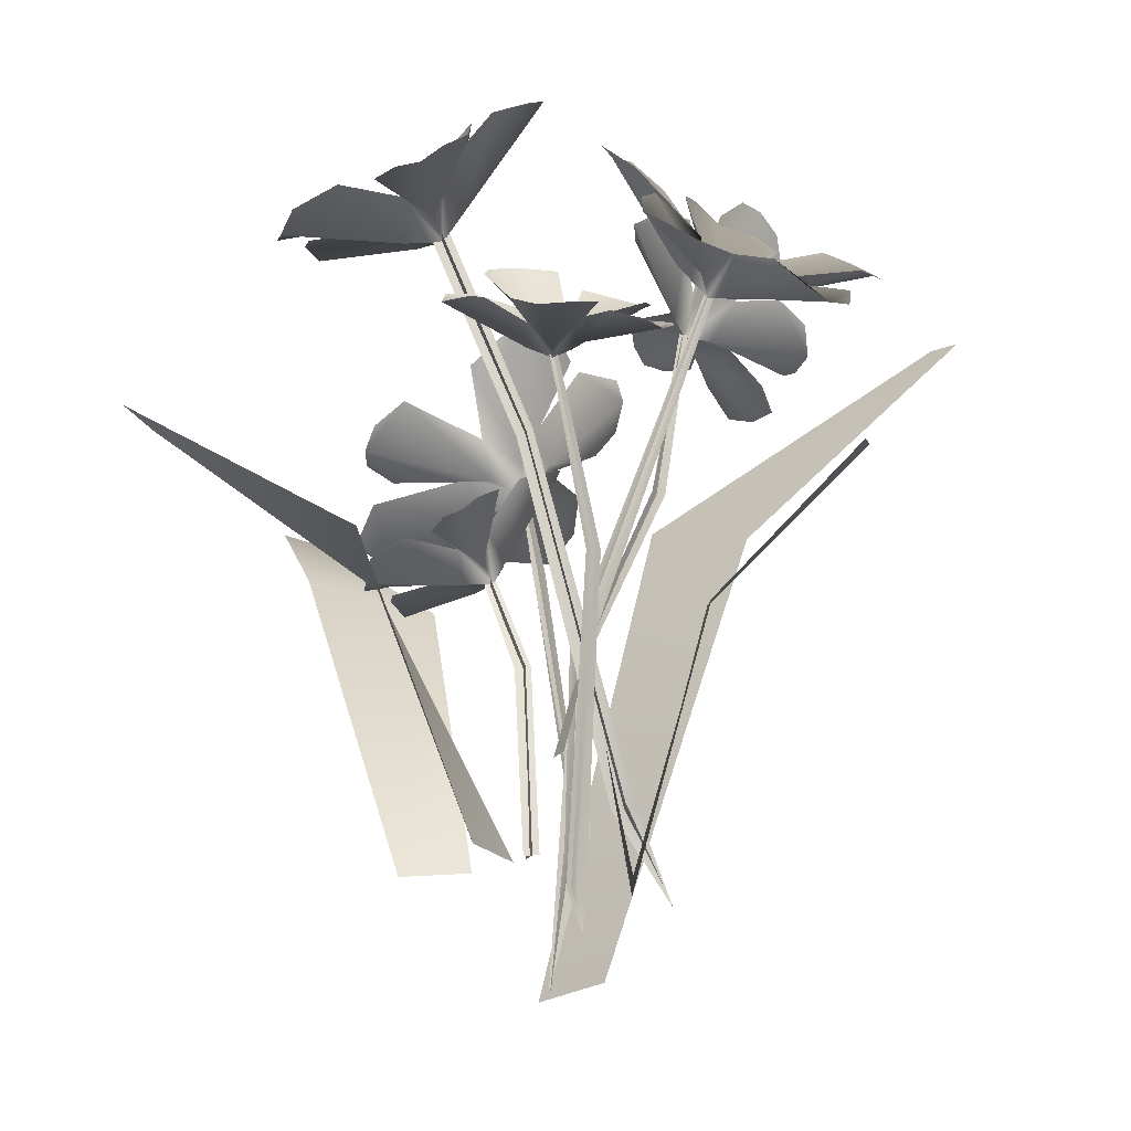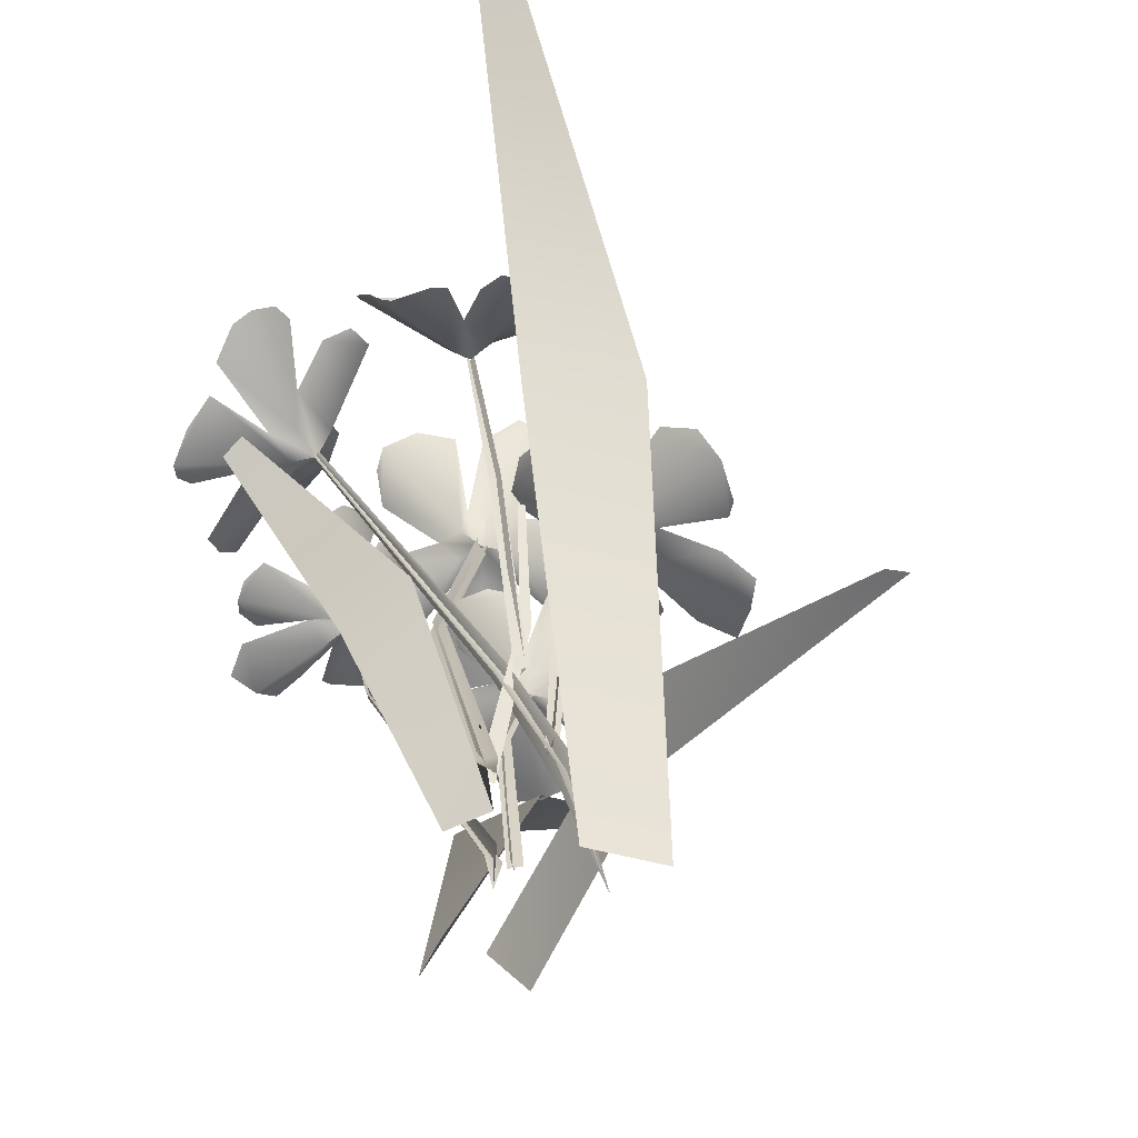
<metadata>
{"format":"obj","ext":"obj","renderer":"f3d","projection":"perspective","resolution":1024,"background":"white","views":[{"elev":-27.6,"azim":41.6,"up":"+Y"},{"elev":-49.4,"azim":161.5,"up":"+Y"}]}
</metadata>
<code>
g flowerStandingLightBlueGeo
v -0.02682 0.09865 0.01806
v 0.007043 0.0145 0.03828
v -0.006926 0.0145 0.04773
v -0.041 0.1013 0.0481
v -0.09033 0.1476 0.001633
v -0.09965 0.1526 0.004327
v -0.01083 0.08626 0.05346
v 0.01852 0.0145 0.03694
v 0.01959 0.0145 0.0513
v 0.005418 0.08853 0.07672
v -0.04993 0.1281 0.09355
v -0.0519 0.1323 0.1016
v 0.0261 0.1257 -0.04294
v 0.001582 0.003393 -0.01362
v -0.02 0.003393 -0.01414
v -0.006384 0.1388 -0.04372
v 0.05724 0.1997 -0.1015
v 0.04672 0.2031 -0.1045
v 0.04146 0.08713 -0.006089
v 0.08745 0.1168 -0.0117
v 0.0905 0.1147 -0.005676
v 0.05475 0.07901 0.008913
v 0.0186 0.01801 -0.003887
v 0.02743 0.01801 0.006081
v 0.01922 0.05735 0.007244
v 0.09501 0.1494 0.003765
v 0.09867 0.141 0.009559
v 0.09959 0.1368 0.01881
v 0.06949 0.1508 0.01923
v 0.07699 0.1548 0.01504
v 0.0631 0.1541 0.01803
v 0.09301 0.1458 0.03051
v 0.09762 0.1392 0.02434
v 0.07796 0.1559 0.02649
v 0.0631 0.1541 0.01803
v 0.08999 0.1649 -0.01449
v 0.09396 0.1603 -0.01178
v 0.09528 0.1574 -0.001025
v 0.0704 0.1539 0.01096
v 0.07699 0.1548 0.01504
v 0.0631 0.1541 0.01803
v 0.07904 0.1736 -0.008682
v 0.08396 0.1705 -0.01358
v 0.07217 0.1655 0.007254
v 0.0631 0.1541 0.01803
v 0.05521 0.1871 0.002404
v 0.0618 0.1836 -0.003813
v 0.06895 0.1755 -0.003356
v 0.0609 0.161 0.01383
v 0.07217 0.1655 0.007254
v 0.0631 0.1541 0.01803
v 0.05776 0.1859 0.019
v 0.05673 0.1878 0.01467
v 0.06303 0.1693 0.01977
v 0.0631 0.1541 0.01803
v 0.06779 0.1731 0.0502
v 0.06009 0.1814 0.05337
v 0.05502 0.1858 0.04379
v 0.06014 0.1612 0.02619
v 0.0704 0.163 0.02911
v 0.0631 0.1541 0.01803
v 0.05847 0.1825 0.02797
v 0.05455 0.1888 0.03549
v 0.06303 0.1693 0.01977
v 0.0631 0.1541 0.01803
v 0.08448 0.1461 0.04778
v 0.07978 0.1499 0.05459
v 0.07507 0.1539 0.05631
v 0.06728 0.1557 0.02541
v 0.07796 0.1559 0.02649
v 0.0631 0.1541 0.01803
v 0.07087 0.166 0.04672
v 0.07325 0.1599 0.05452
v 0.0704 0.163 0.02911
v 0.0631 0.1541 0.01803
v 0.01883 0.2125 0.04502
v 0.03021 0.2112 0.04521
v 0.03873 0.2069 0.05028
v 0.01372 0.1823 0.05308
v 0.01185 0.1922 0.0538
v 0.007475 0.1778 0.05284
v 0.03435 0.1979 0.06415
v 0.03872 0.2032 0.05587
v 0.0172 0.1883 0.06407
v 0.007475 0.1778 0.05284
v -0.005171 0.2198 0.03886
v 0.001736 0.2211 0.039
v 0.01013 0.2169 0.04622
v 0.007465 0.1876 0.04848
v 0.01185 0.1922 0.0538
v 0.007475 0.1778 0.05284
v -0.01434 0.2093 0.04682
v -0.01203 0.2153 0.04188
v -0.002965 0.1939 0.05324
v 0.007475 0.1778 0.05284
v -0.03061 0.1858 0.05934
v -0.02791 0.1937 0.05347
v -0.01782 0.1981 0.0502
v -0.001151 0.1793 0.05328
v -0.002965 0.1939 0.05324
v 0.007475 0.1778 0.05284
v -0.02012 0.1805 0.07273
v -0.02431 0.182 0.07018
v -0.00385 0.1808 0.06387
v 0.007475 0.1778 0.05284
v 0.01064 0.1728 0.09222
v 0.002009 0.1663 0.09842
v -0.008704 0.167 0.09229
v 0.004523 0.1733 0.0634
v 0.009308 0.1819 0.06911
v 0.007475 0.1778 0.05284
v -0.01248 0.1763 0.07801
v -0.01558 0.171 0.08736
v -0.00385 0.1808 0.06387
v 0.007475 0.1778 0.05284
v 0.03894 0.1824 0.07659
v 0.03712 0.176 0.08359
v 0.03257 0.1719 0.08656
v 0.01192 0.1788 0.06074
v 0.0172 0.1883 0.06407
v 0.007475 0.1778 0.05284
v 0.01601 0.1753 0.08552
v 0.026 0.1726 0.0885
v 0.009308 0.1819 0.06911
v 0.007475 0.1778 0.05284
v 0.004702 0.1677 0.001743
v 0.009378 0.1688 0.01239
v 0.008156 0.1672 0.02322
v -0.006409 0.1381 0.008173
v -0.007393 0.1475 0.004262
v -0.009097 0.1322 0.003636
v -0.00698 0.1595 0.02723
v 0.002814 0.1644 0.02643
v -0.01476 0.1464 0.01425
v -0.009097 0.1322 0.003636
v 0.0003939 0.1689 -0.02424
v 0.003306 0.1716 -0.01831
v 5.603e-05 0.1703 -0.006725
v -0.0046 0.1413 -0.0006772
v -0.007393 0.1475 0.004262
v -0.009097 0.1322 0.003636
v -0.01142 0.1578 -0.02656
v -0.005574 0.1634 -0.02801
v -0.01319 0.1459 -0.009736
v -0.009097 0.1322 0.003636
v -0.03113 0.133 -0.03004
v -0.02416 0.1405 -0.03205
v -0.01658 0.1465 -0.02542
v -0.01314 0.132 -0.004349
v -0.01319 0.1459 -0.009736
v -0.009097 0.1322 0.003636
v -0.03922 0.132 -0.0138
v -0.03861 0.1322 -0.01898
v -0.02401 0.1345 -0.002849
v -0.009097 0.1322 0.003636
v -0.04433 0.1339 0.02379
v -0.05409 0.1267 0.0202
v -0.05302 0.1241 0.007909
v -0.02033 0.1287 0.006439
v -0.02312 0.1392 0.01084
v -0.009097 0.1322 0.003636
v -0.04101 0.1304 -0.003698
v -0.05123 0.1258 -0.001318
v -0.02401 0.1345 -0.002849
v -0.009097 0.1322 0.003636
v -0.01723 0.1471 0.04041
v -0.02478 0.1415 0.04326
v -0.02969 0.1369 0.04143
v -0.01442 0.1354 0.01059
v -0.01476 0.1464 0.01425
v -0.009097 0.1322 0.003636
v -0.0357 0.1366 0.02523
v -0.03428 0.1364 0.03615
v -0.02312 0.1392 0.01084
v -0.009097 0.1322 0.003636
v 0.04097 0.1985 -0.003818
v 0.03306 0.2021 -0.000215
v 0.0243 0.2033 -0.001204
v 0.02903 0.1766 -0.01116
v 0.03423 0.1829 -0.01244
v 0.03115 0.1709 -0.01296
v 0.0193 0.1975 -0.01299
v 0.02113 0.2016 -0.005378
v 0.0262 0.1839 -0.0184
v 0.03115 0.1709 -0.01296
v 0.06127 0.1931 -0.007112
v 0.05736 0.1968 -0.00498
v 0.04808 0.1983 -0.007624
v 0.03661 0.1771 -0.009805
v 0.03423 0.1829 -0.01244
v 0.03115 0.1709 -0.01296
v 0.06039 0.1834 -0.01598
v 0.06285 0.1877 -0.01157
v 0.04462 0.1781 -0.01689
v 0.03115 0.1709 -0.01296
v 0.05714 0.1624 -0.03042
v 0.06051 0.1681 -0.02521
v 0.05683 0.1746 -0.01951
v 0.03722 0.1686 -0.01613
v 0.04462 0.1781 -0.01689
v 0.03115 0.1709 -0.01296
v 0.04434 0.165 -0.03702
v 0.04837 0.1639 -0.03649
v 0.03655 0.1703 -0.02502
v 0.03115 0.1709 -0.01296
v 0.01572 0.1749 -0.04158
v 0.01672 0.1679 -0.04899
v 0.02562 0.1632 -0.04788
v 0.02808 0.1682 -0.02183
v 0.0271 0.1771 -0.02469
v 0.03115 0.1709 -0.01296
v 0.03613 0.1659 -0.03846
v 0.03316 0.1624 -0.04645
v 0.03655 0.1703 -0.02502
v 0.03115 0.1709 -0.01296
v 0.006163 0.1904 -0.02066
v 0.00259 0.1864 -0.02645
v 0.002908 0.1821 -0.03013
v 0.02647 0.1746 -0.01748
v 0.0262 0.1839 -0.0184
v 0.03115 0.1709 -0.01296
v 0.01529 0.1778 -0.0348
v 0.006834 0.1803 -0.03375
v 0.0271 0.1771 -0.02469
v 0.03115 0.1709 -0.01296
v 0.04161 0.1554 0.03926
v 0.04621 0.1541 0.03214
v 0.05285 0.1508 0.02891
v 0.04524 0.1334 0.04711
v 0.0448 0.1408 0.0481
v 0.04271 0.1302 0.0512
v 0.06013 0.1447 0.03755
v 0.05647 0.1482 0.03127
v 0.05351 0.1381 0.04889
v 0.04271 0.1302 0.0512
v 0.02814 0.1614 0.05179
v 0.03092 0.1622 0.04738
v 0.03888 0.159 0.04506
v 0.03976 0.1373 0.04904
v 0.0448 0.1408 0.0481
v 0.04271 0.1302 0.0512
v 0.02979 0.1542 0.06125
v 0.02746 0.1583 0.05756
v 0.0386 0.1425 0.05724
v 0.04271 0.1302 0.0512
v 0.03178 0.1376 0.07762
v 0.02897 0.1432 0.07322
v 0.03077 0.146 0.06531
v 0.03958 0.1316 0.0568
v 0.0386 0.1425 0.05724
v 0.04271 0.1302 0.0512
v 0.04451 0.1339 0.07641
v 0.04122 0.135 0.07802
v 0.04524 0.1332 0.06258
v 0.04271 0.1302 0.0512
v 0.06914 0.1278 0.06481
v 0.06981 0.1236 0.07303
v 0.06169 0.1241 0.07743
v 0.04835 0.1273 0.05742
v 0.05373 0.1338 0.05619
v 0.04271 0.1302 0.0512
v 0.05095 0.1307 0.07381
v 0.05578 0.1272 0.07969
v 0.04524 0.1332 0.06258
v 0.04271 0.1302 0.0512
v 0.07012 0.1335 0.04022
v 0.07397 0.1291 0.04441
v 0.07414 0.1263 0.04867
v 0.04947 0.1311 0.05141
v 0.05351 0.1381 0.04889
v 0.04271 0.1302 0.0512
v 0.06693 0.1293 0.05864
v 0.07279 0.127 0.05358
v 0.05373 0.1338 0.05619
v 0.04271 0.1302 0.0512
v 0.006595 0.1196 0.01819
v 0.01504 0.1205 0.01943
v 0.02129 0.1192 0.02441
v 0.006262 0.09789 0.0276
v 0.003445 0.1048 0.02669
v 0.002387 0.0936 0.0275
v 0.01789 0.1136 0.03539
v 0.0212 0.1172 0.02899
v 0.006779 0.104 0.03516
v 0.002387 0.0936 0.0275
v -0.01124 0.1205 0.01073
v -0.006419 0.1225 0.01123
v -0.0004806 0.1215 0.01777
v 0.001462 0.1002 0.02302
v 0.003445 0.1048 0.02669
v 0.002387 0.0936 0.0275
v -0.01729 0.1123 0.01717
v -0.01591 0.1164 0.01297
v -0.007517 0.1036 0.02483
v 0.002387 0.0936 0.0275
v -0.02714 0.09412 0.02807
v -0.02567 0.09966 0.02295
v -0.01859 0.104 0.02082
v -0.004153 0.09342 0.0269
v -0.007517 0.1036 0.02483
v 0.002387 0.0936 0.0275
v -0.0202 0.09345 0.03943
v -0.02318 0.09355 0.03703
v -0.007457 0.09523 0.03425
v 0.002387 0.0936 0.0275
v 0.001174 0.09483 0.05726
v -0.004858 0.08951 0.06193
v -0.01208 0.08762 0.05647
v -0.0002521 0.09103 0.03558
v 0.001398 0.09868 0.03903
v 0.002387 0.0936 0.0275
v -0.01462 0.09221 0.04448
v -0.01712 0.0889 0.05176
v -0.007457 0.09523 0.03425
v 0.002387 0.0936 0.0275
v 0.02208 0.1045 0.0469
v 0.02091 0.1004 0.05271
v 0.01786 0.09704 0.05504
v 0.004633 0.0959 0.03352
v 0.006779 0.104 0.03516
v 0.002387 0.0936 0.0275
v 0.005443 0.0968 0.05246
v 0.01278 0.09667 0.05584
v 0.001398 0.09868 0.03903
v 0.002387 0.0936 0.0275
v 0.02097 0.1219 0.03977
v 0.005646 0.1779 0.05492
v 0.008995 0.181 0.05281
v 0.02445 0.1239 0.03789
v 0.01767 0.03788 0.002125
v 0.02244 0.03791 -0.001716
v 0.02176 0.01758 -0.01506
v 0.02431 0.1225 0.04011
v 0.008687 0.1793 0.05493
v 0.00581 0.1789 0.05275
v 0.02088 0.123 0.03706
v 0.02221 0.03904 0.002493
v 0.01752 0.03739 -0.002267
v 0.02141 0.01788 -0.01553
v 0.03867 0.08738 0.03492
v 0.04203 0.1311 0.05126
v 0.04408 0.1307 0.05084
v 0.04171 0.08681 0.03328
v 0.01157 0.01789 0.01137
v 0.01641 0.01748 0.009857
v 0.0144 0.006593 0.008898
v 0.04033 0.0869 0.03556
v 0.04285 0.1305 0.05255
v 0.04304 0.1312 0.05056
v 0.04096 0.08776 0.0327
v 0.01383 0.01687 0.0122
v 0.01411 0.01969 0.007711
v 0.0144 0.007055 0.00868
v 0.007281 0.07011 0.025
v 0.0007567 0.09393 0.02931
v 0.002501 0.09468 0.02676
v 0.00992 0.07084 0.02208
v 0.005979 0.02423 0.02003
v 0.008171 0.02517 0.01681
v 0.0103 0.07008 0.02447
v 0.00257 0.09449 0.02885
v -0.0003017 0.09483 0.02754
v 0.006928 0.0704 0.02232
v 0.008171 0.02414 0.01933
v 0.004548 0.02459 0.01767
v 0.001194 0.1046 0.007512
v -0.008849 0.1339 0.003735
v -0.01101 0.1333 0.003651
v -0.003065 0.1038 0.006772
v 0.005388 0.04647 0.0001427
v 0.001954 0.04564 3.606e-06
v -0.001226 0.1043 0.004883
v -0.01023 0.1336 0.002548
v -0.009962 0.1335 0.004754
v -0.00131 0.1042 0.009281
v 0.003917 0.04613 -0.001905
v 0.004339 0.04593 0.001599
v 0.00906 0.08787 0.0002719
v 0.01363 0.1236 -0.007674
v 0.01543 0.1237 -0.007207
v 0.01195 0.08864 0.001236
v 0.01227 0.0483 0.01668
v 0.0167 0.04857 0.01782
v 0.01568 0.07684 0.008471
v 0.06457 0.1538 0.01746
v 0.06251 0.1552 0.01843
v 0.01271 0.08018 0.01027
v 0.004399 0.03712 -0.005139
v -0.001778 0.03712 -0.001199
v -0.008386 0.0004558 -0.004831
v 0.01294 0.07965 0.006945
v 0.06319 0.1549 0.01653
v 0.06354 0.1543 0.01915
v 0.01439 0.07931 0.01315
v 0.0007517 0.04031 -0.005661
v 0.001368 0.03401 0.000426
v -0.008113 0.0003813 -0.00502
v 0.02298 0.1267 -0.008508
v 0.03125 0.1715 -0.0118
v 0.03034 0.1715 -0.01391
v 0.02171 0.1264 -0.01274
v 0.01049 0.07622 0.007666
v 0.00902 0.07628 0.004277
v 0.02471 0.1264 -0.01157
v 0.0321 0.1711 -0.0129
v 0.0302 0.1719 -0.01182
v 0.02114 0.1275 -0.01053
v 0.0115 0.07559 0.005465
v 0.008449 0.0771 0.003557
v -0.0008036 0.09435 0.02815
v 0.0003442 0.09566 0.03227
v 0.001139 0.09354 0.02986
v 0.003216 0.09537 0.02924
v -0.002155 0.09661 0.02968
v -0.001271 0.0979 0.02786
v -0.0005751 0.09616 0.02701
v 0.0006225 0.09884 0.03074
v 0.002158 0.09948 0.02785
v 0.002536 0.09636 0.02706
v 0.003748 0.09753 0.03108
v 0.0422 0.1316 0.0542
v 0.04662 0.132 0.05472
v 0.04432 0.1301 0.05334
v 0.04497 0.1314 0.05093
v 0.04354 0.1339 0.05569
v 0.04252 0.1351 0.05391
v 0.04165 0.1334 0.05321
v 0.04605 0.1352 0.05331
v 0.04419 0.1358 0.0506
v 0.04296 0.1328 0.05043
v 0.04728 0.1332 0.05088
v 0.03384 0.1707 -0.01545
v 0.0309 0.1729 -0.01874
v 0.03089 0.1707 -0.01588
v 0.02999 0.1732 -0.01425
v 0.03489 0.1729 -0.01783
v 0.03555 0.1743 -0.01571
v 0.03486 0.1726 -0.01438
v 0.03253 0.1762 -0.0174
v 0.03302 0.177 -0.01386
v 0.03215 0.1738 -0.01267
v 0.02916 0.1758 -0.01582
v -0.01216 0.1333 0.000421
v -0.01608 0.1351 0.004724
v -0.01273 0.1322 0.003899
v -0.01051 0.1347 0.005847
v -0.01491 0.1364 -3.118e-05
v -0.01215 0.1381 -0.0003293
v -0.01067 0.1357 -0.0001455
v -0.01412 0.1394 0.003944
v -0.009659 0.1403 0.003621
v -0.008476 0.136 0.003482
v -0.01223 0.1376 0.00779
v 0.003639 0.1794 0.05445
v 0.006103 0.1799 0.05988
v 0.006183 0.1775 0.05616
v 0.009299 0.1795 0.05531
v 0.002744 0.1823 0.05717
v 0.003987 0.1842 0.05486
v 0.00427 0.182 0.05327
v 0.007132 0.1843 0.05846
v 0.008876 0.1854 0.0545
v 0.008374 0.1814 0.05279
v 0.01087 0.1817 0.05803
v 0.06316 0.1582 0.01683
v 0.06559 0.1596 0.02173
v 0.06294 0.1569 0.01999
v 0.06571 0.1546 0.02
v 0.06572 0.161 0.01726
v 0.06734 0.1593 0.0154
v 0.0653 0.1576 0.01525
v 0.06938 0.1591 0.01943
v 0.07026 0.1558 0.01689
v 0.06646 0.1543 0.01696
v 0.06872 0.1555 0.02181
g flowerStandingLightBlueGeo_0
f 3 2 1
f 4 3 1
f 1 5 4
f 5 6 4
f 9 8 7
f 10 9 7
f 7 11 10
f 11 12 10
f 15 14 13
f 16 15 13
f 13 17 16
f 17 18 16
f 21 20 19
f 22 21 19
f 19 23 22
f 23 24 22
f 23 25 24
f 28 27 26
f 29 28 26
f 30 29 26
f 31 29 30
f 29 32 28
f 32 33 28
f 34 32 29
f 35 34 29
f 38 37 36
f 39 38 36
f 40 38 39
f 39 41 40
f 39 36 42
f 36 43 42
f 44 39 42
f 39 44 45
f 48 47 46
f 49 48 46
f 50 48 49
f 51 50 49
f 49 46 52
f 46 53 52
f 54 49 52
f 49 54 55
f 58 57 56
f 59 58 56
f 60 59 56
f 61 59 60
f 59 62 58
f 62 63 58
f 64 62 59
f 65 64 59
f 68 67 66
f 69 68 66
f 70 69 66
f 71 69 70
f 69 72 68
f 72 73 68
f 74 72 69
f 75 74 69
f 78 77 76
f 79 78 76
f 80 79 76
f 81 79 80
f 79 82 78
f 82 83 78
f 84 82 79
f 85 84 79
f 88 87 86
f 89 88 86
f 90 88 89
f 89 91 90
f 89 86 92
f 86 93 92
f 94 89 92
f 89 94 95
f 98 97 96
f 99 98 96
f 100 98 99
f 101 100 99
f 99 96 102
f 96 103 102
f 104 99 102
f 99 104 105
f 108 107 106
f 109 108 106
f 110 109 106
f 111 109 110
f 109 112 108
f 112 113 108
f 114 112 109
f 115 114 109
f 118 117 116
f 119 118 116
f 120 119 116
f 121 119 120
f 119 122 118
f 122 123 118
f 124 122 119
f 125 124 119
f 128 127 126
f 129 128 126
f 130 129 126
f 131 129 130
f 129 132 128
f 132 133 128
f 134 132 129
f 135 134 129
f 138 137 136
f 139 138 136
f 140 138 139
f 139 141 140
f 139 136 142
f 136 143 142
f 144 139 142
f 139 144 145
f 148 147 146
f 149 148 146
f 150 148 149
f 151 150 149
f 149 146 152
f 146 153 152
f 154 149 152
f 149 154 155
f 158 157 156
f 159 158 156
f 160 159 156
f 161 159 160
f 159 162 158
f 162 163 158
f 164 162 159
f 165 164 159
f 168 167 166
f 169 168 166
f 170 169 166
f 171 169 170
f 169 172 168
f 172 173 168
f 174 172 169
f 175 174 169
f 178 177 176
f 179 178 176
f 180 179 176
f 181 179 180
f 179 182 178
f 182 183 178
f 184 182 179
f 185 184 179
f 188 187 186
f 189 188 186
f 190 188 189
f 189 191 190
f 189 186 192
f 186 193 192
f 194 189 192
f 189 194 195
f 198 197 196
f 199 198 196
f 200 198 199
f 201 200 199
f 199 196 202
f 196 203 202
f 204 199 202
f 199 204 205
f 208 207 206
f 209 208 206
f 210 209 206
f 211 209 210
f 209 212 208
f 212 213 208
f 214 212 209
f 215 214 209
f 218 217 216
f 219 218 216
f 220 219 216
f 221 219 220
f 219 222 218
f 222 223 218
f 224 222 219
f 225 224 219
f 228 227 226
f 229 228 226
f 230 229 226
f 231 229 230
f 229 232 228
f 232 233 228
f 234 232 229
f 235 234 229
f 238 237 236
f 239 238 236
f 240 238 239
f 239 241 240
f 239 236 242
f 236 243 242
f 244 239 242
f 239 244 245
f 248 247 246
f 249 248 246
f 250 248 249
f 251 250 249
f 249 246 252
f 246 253 252
f 254 249 252
f 249 254 255
f 258 257 256
f 259 258 256
f 260 259 256
f 261 259 260
f 259 262 258
f 262 263 258
f 264 262 259
f 265 264 259
f 268 267 266
f 269 268 266
f 270 269 266
f 271 269 270
f 269 272 268
f 272 273 268
f 274 272 269
f 275 274 269
f 278 277 276
f 279 278 276
f 280 279 276
f 281 279 280
f 279 282 278
f 282 283 278
f 284 282 279
f 285 284 279
f 288 287 286
f 289 288 286
f 290 288 289
f 289 291 290
f 289 286 292
f 286 293 292
f 294 289 292
f 289 294 295
f 298 297 296
f 299 298 296
f 300 298 299
f 301 300 299
f 299 296 302
f 296 303 302
f 304 299 302
f 299 304 305
f 308 307 306
f 309 308 306
f 310 309 306
f 311 309 310
f 309 312 308
f 312 313 308
f 314 312 309
f 315 314 309
f 318 317 316
f 319 318 316
f 320 319 316
f 321 319 320
f 319 322 318
f 322 323 318
f 324 322 319
f 325 324 319
f 328 327 326
f 329 328 326
f 326 330 329
f 330 331 329
f 330 332 331
f 335 334 333
f 336 335 333
f 333 337 336
f 337 338 336
f 337 339 338
f 342 341 340
f 343 342 340
f 340 344 343
f 344 345 343
f 344 346 345
f 349 348 347
f 350 349 347
f 347 351 350
f 351 352 350
f 351 353 352
f 356 355 354
f 357 356 354
f 354 358 357
f 358 359 357
f 362 361 360
f 363 362 360
f 360 364 363
f 364 365 363
f 368 367 366
f 369 368 366
f 366 370 369
f 370 371 369
f 374 373 372
f 375 374 372
f 372 376 375
f 376 377 375
f 380 379 378
f 381 380 378
f 378 382 381
f 382 383 381
f 386 385 384
f 387 386 384
f 384 388 387
f 388 389 387
f 388 390 389
f 393 392 391
f 394 393 391
f 391 395 394
f 395 396 394
f 395 397 396
f 400 399 398
f 401 400 398
f 398 402 401
f 402 403 401
f 406 405 404
f 407 406 404
f 404 408 407
f 408 409 407
f 412 411 410
f 412 413 411
f 411 414 410
f 414 415 410
f 415 416 410
f 411 417 414
f 415 414 417
f 415 418 416
f 415 417 418
f 418 419 416
f 413 419 418
f 420 417 411
f 418 417 420
f 420 413 418
f 413 420 411
f 423 422 421
f 423 424 422
f 422 425 421
f 425 426 421
f 426 427 421
f 422 428 425
f 426 425 428
f 426 429 427
f 426 428 429
f 429 430 427
f 424 430 429
f 431 428 422
f 429 428 431
f 431 424 429
f 424 431 422
f 434 433 432
f 434 435 433
f 433 436 432
f 436 437 432
f 437 438 432
f 433 439 436
f 437 436 439
f 437 440 438
f 437 439 440
f 440 441 438
f 435 441 440
f 442 439 433
f 440 439 442
f 442 435 440
f 435 442 433
f 445 444 443
f 445 446 444
f 444 447 443
f 447 448 443
f 448 449 443
f 444 450 447
f 448 447 450
f 448 451 449
f 448 450 451
f 451 452 449
f 446 452 451
f 453 450 444
f 451 450 453
f 453 446 451
f 446 453 444
f 456 455 454
f 456 457 455
f 455 458 454
f 458 459 454
f 459 460 454
f 455 461 458
f 459 458 461
f 459 462 460
f 459 461 462
f 462 463 460
f 457 463 462
f 464 461 455
f 462 461 464
f 464 457 462
f 457 464 455
f 467 466 465
f 467 468 466
f 466 469 465
f 469 470 465
f 470 471 465
f 466 472 469
f 470 469 472
f 470 473 471
f 470 472 473
f 473 474 471
f 468 474 473
f 475 472 466
f 473 472 475
f 475 468 473
f 468 475 466

</code>
